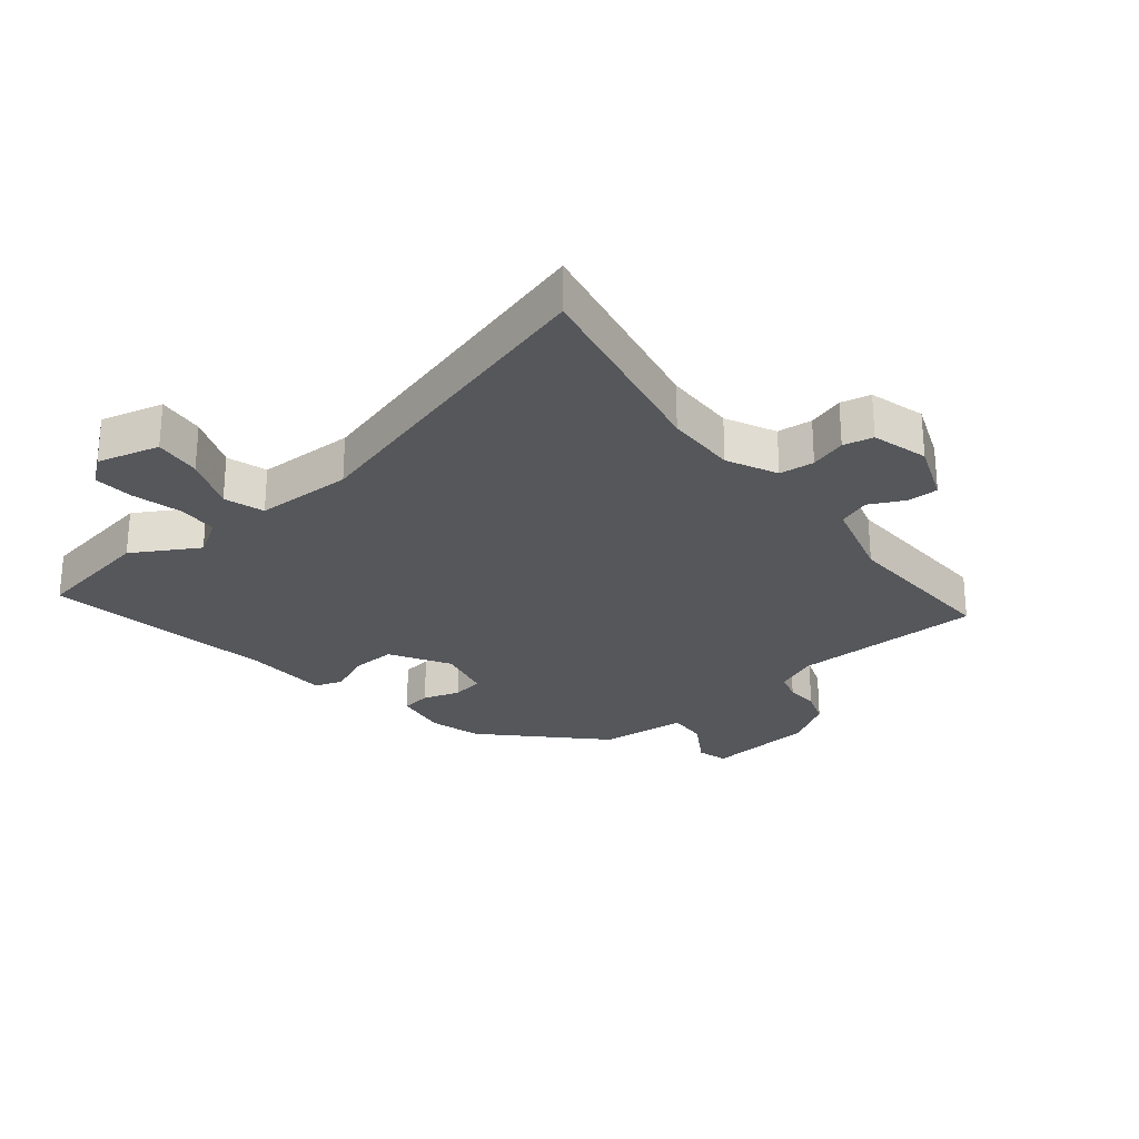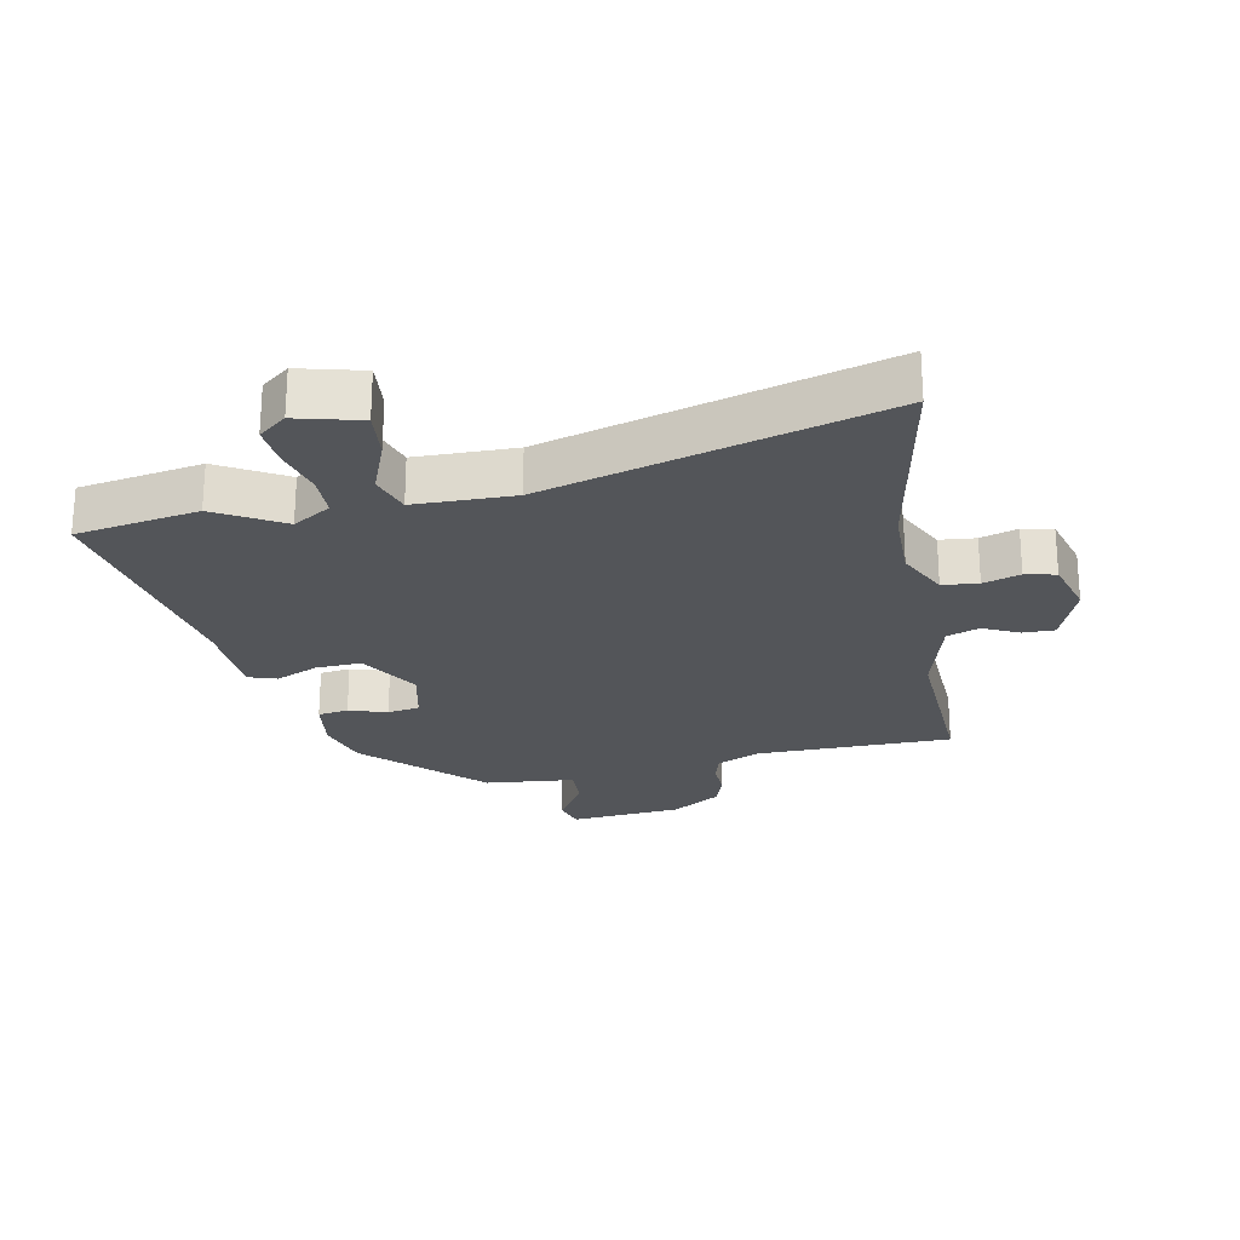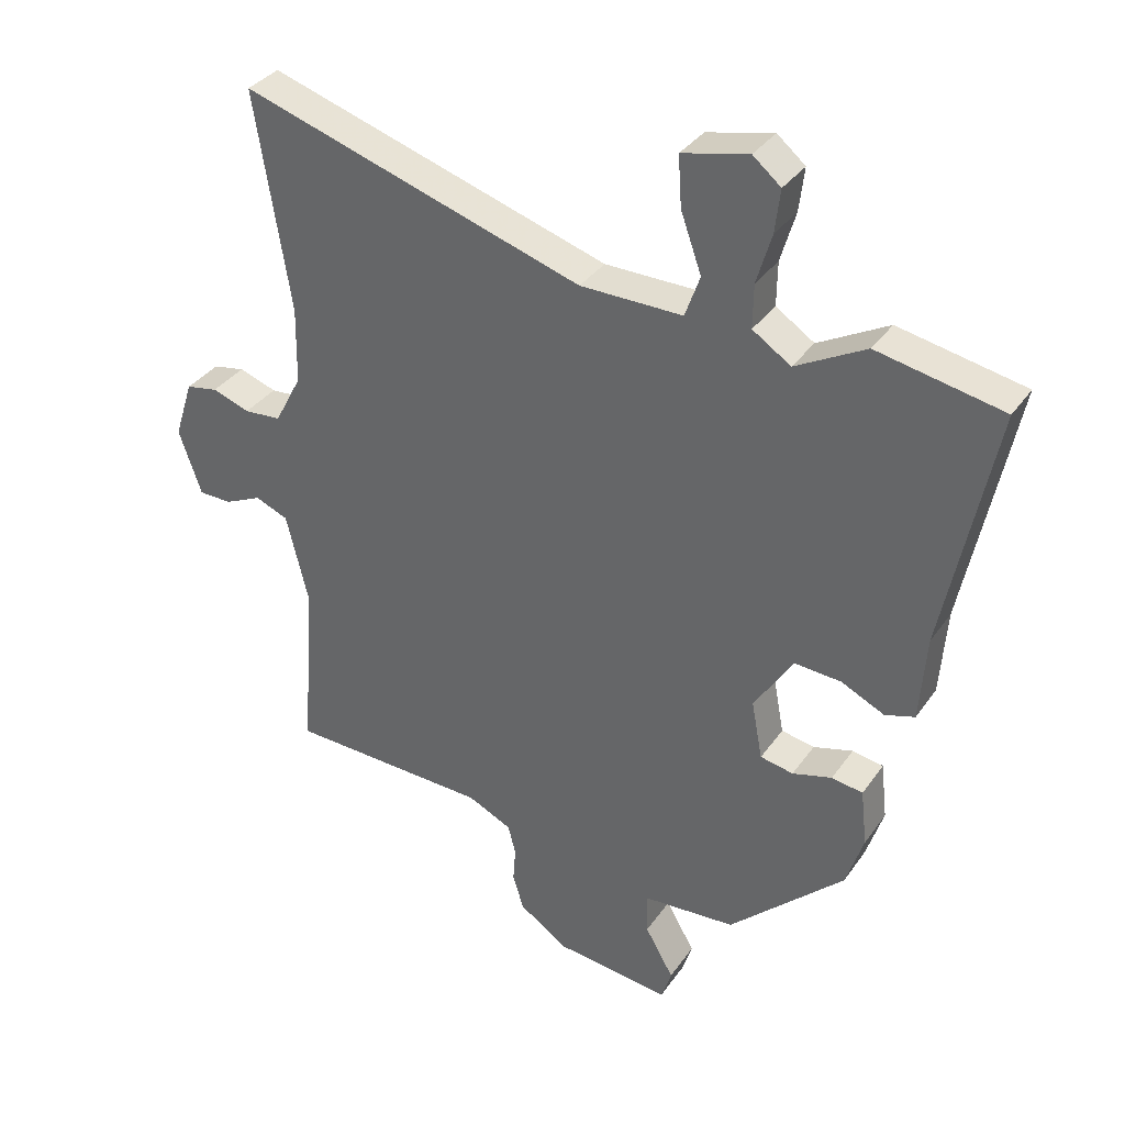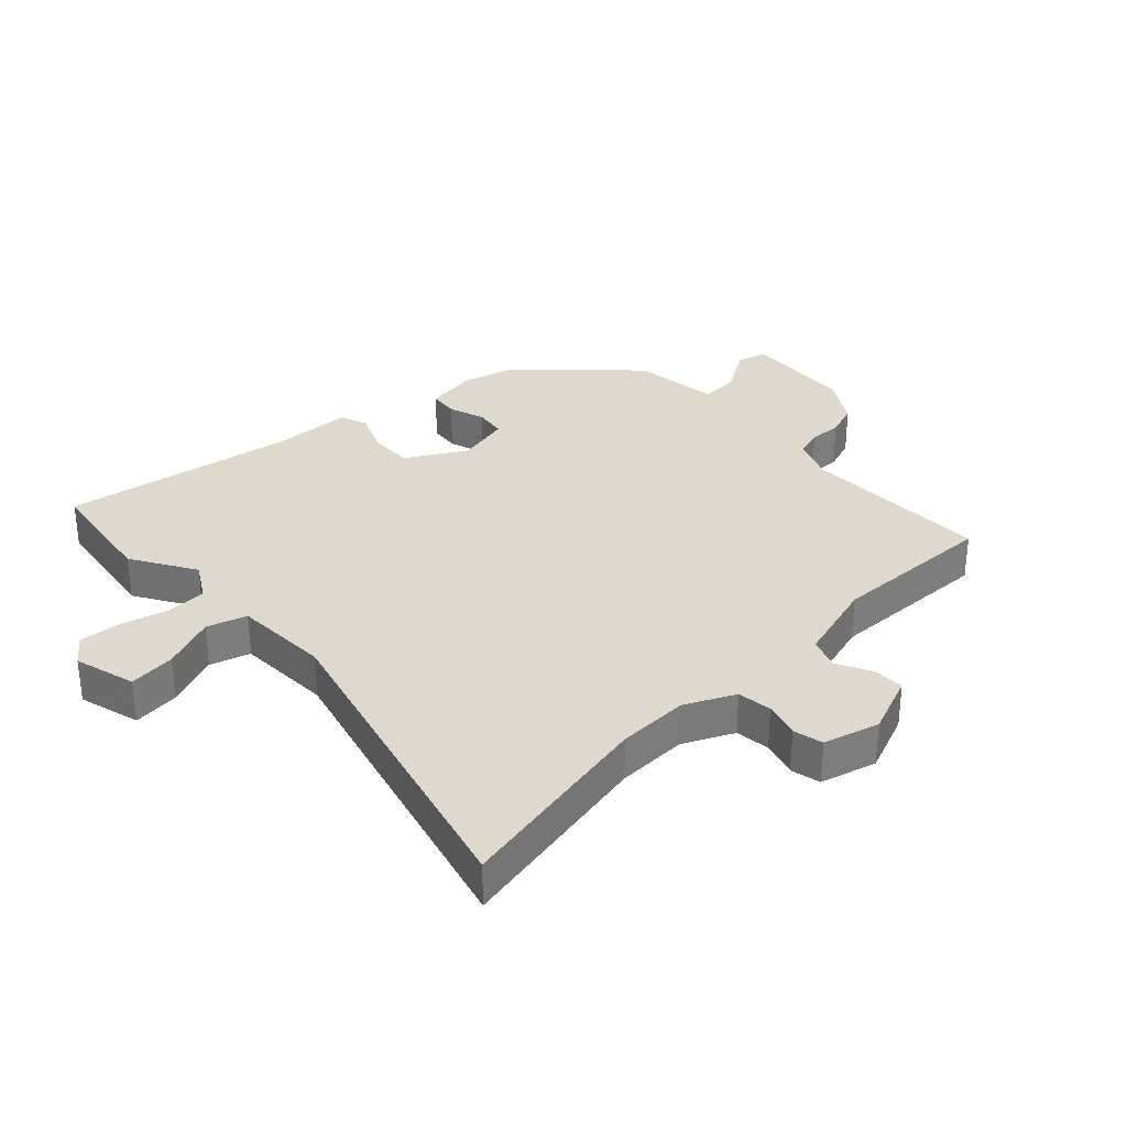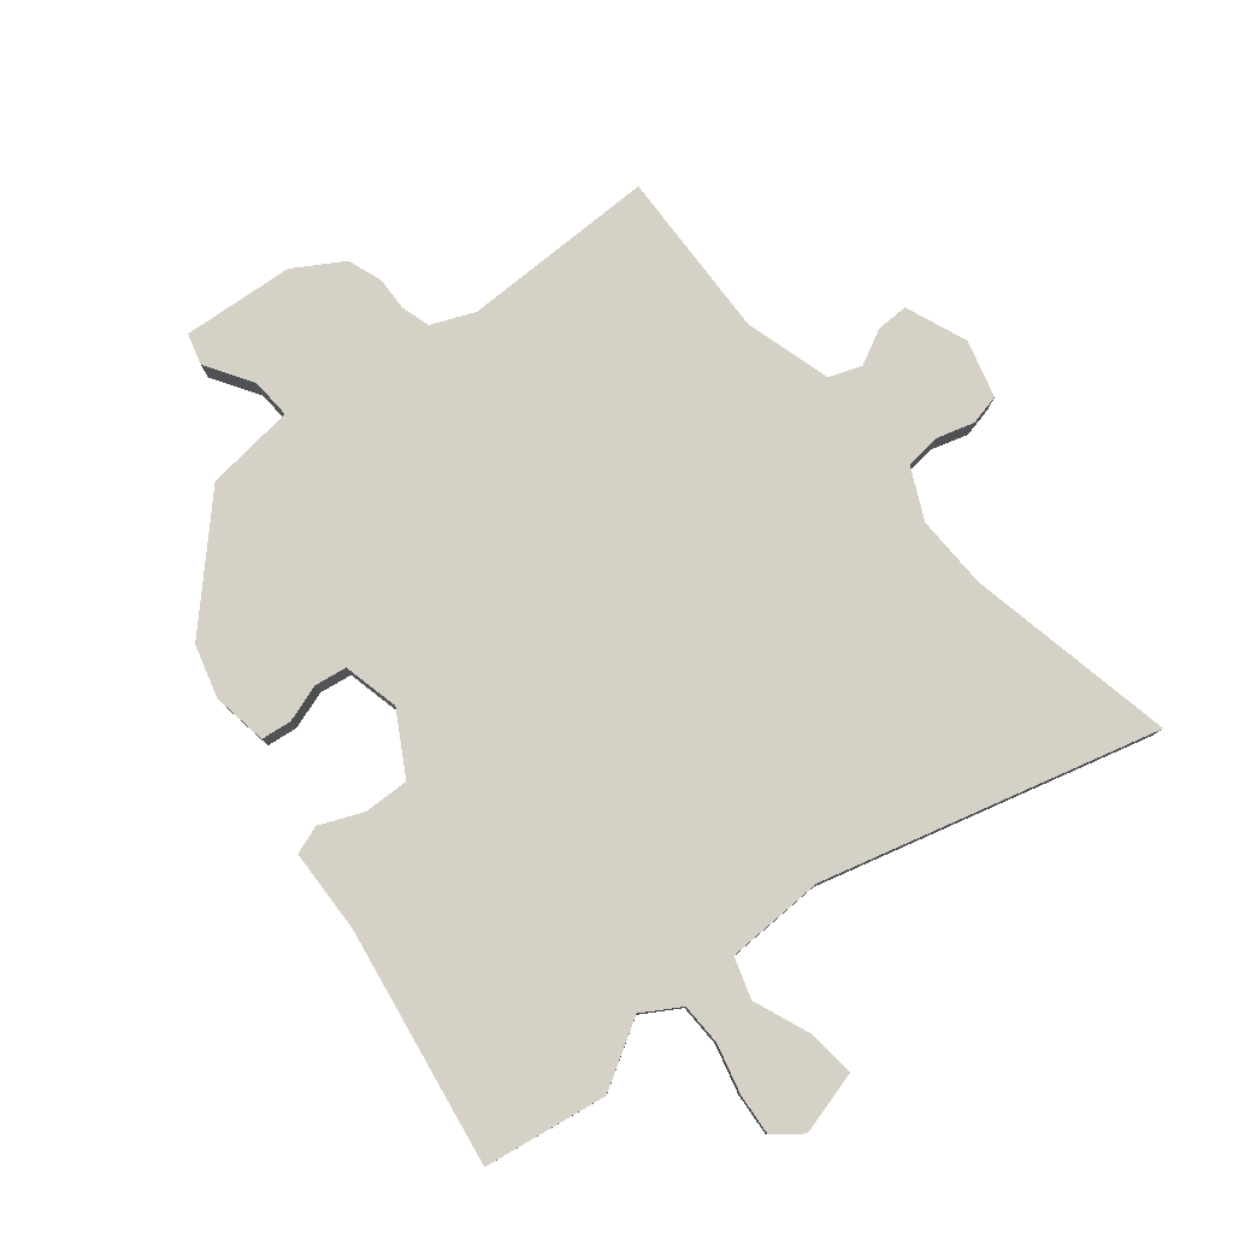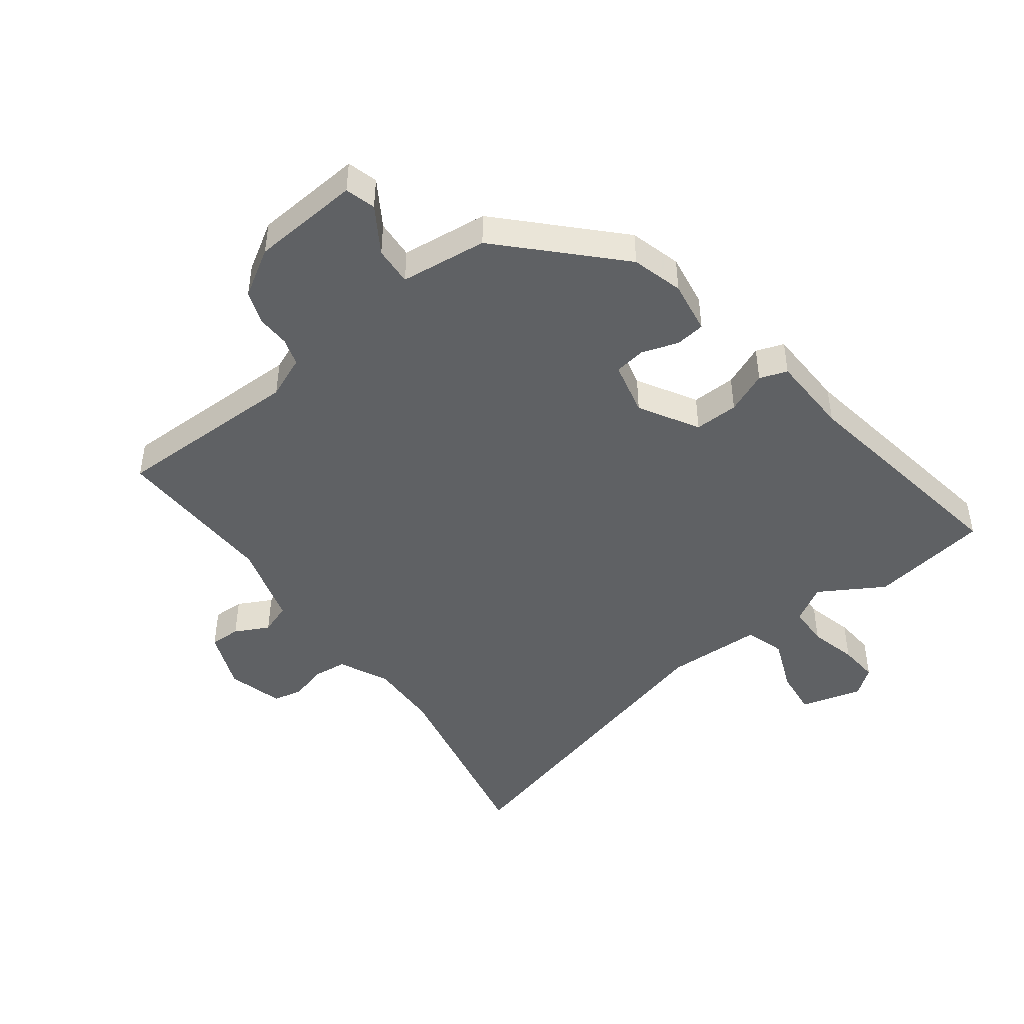
<metadata>
{"format":"obj","ext":"obj","renderer":"f3d","projection":"perspective","resolution":1024,"background":"white","views":[{"elev":-26.7,"azim":37.0,"up":"+Y"},{"elev":-24.2,"azim":9.5,"up":"+Y"},{"elev":34.6,"azim":-150.1,"up":"+Z"},{"elev":32.1,"azim":44.0,"up":"+Y"},{"elev":79.6,"azim":-41.4,"up":"+Y"},{"elev":-45.7,"azim":-145.5,"up":"+Y"}]}
</metadata>
<code>
v -0.62 0.07 0.476
v -0.426 0.07 0.515
v -0.318 0.07 0.457
v -0.259 0.07 0.496
v -0.26 0.07 0.563
v -0.283 0.07 0.64
v -0.291 0.07 0.706
v -0.248 0.07 0.742
v -0.146 0.07 0.719
v -0.151 0.07 0.642
v -0.183 0.07 0.552
v -0.16 0.07 0.488
v -0.002 0.07 0.49
v 0.525 0.07 0.656
v 0.471 0.07 0.32
v 0.473 0.07 0.203
v 0.515 0.07 0.124
v 0.572 0.07 0.12
v 0.63 0.07 0.14
v 0.679 0.07 0.131
v 0.708 0.07 0.041
v 0.673 0.07 -0.059
v 0.622 0.07 -0.06
v 0.565 0.07 -0.034
v 0.514 0.07 -0.055
v 0.48 0.07 -0.194
v 0.5 0.07 -0.464
v 0.19 0.07 -0.476
v 0.122 0.07 -0.508
v 0.11 0.07 -0.554
v 0.114 0.07 -0.608
v 0.097 0.07 -0.663
v 0.021 0.07 -0.714
v -0.156 0.07 -0.735
v -0.172 0.07 -0.686
v -0.128 0.07 -0.609
v -0.127 0.07 -0.545
v -0.27 0.07 -0.535
v -0.448 0.07 -0.367
v -0.475 0.07 -0.284
v -0.465 0.07 -0.196
v -0.417 0.07 -0.188
v -0.356 0.07 -0.205
v -0.305 0.07 -0.195
v -0.288 0.07 -0.105
v -0.348 0.07 -0.011
v -0.42 0.07 -0.016
v -0.487 0.07 -0.048
v -0.533 0.07 -0.034
v -0.543 0.07 0.099
v -0.62 0 0.476
v -0.426 0 0.515
v -0.318 0 0.457
v -0.259 0 0.496
v -0.26 0 0.563
v -0.283 0 0.64
v -0.291 0 0.706
v -0.248 0 0.742
v -0.146 0 0.719
v -0.151 0 0.642
v -0.183 0 0.552
v -0.16 0 0.488
v -0.002 0 0.49
v 0.525 0 0.656
v 0.471 0 0.32
v 0.473 0 0.203
v 0.515 0 0.124
v 0.572 0 0.12
v 0.63 0 0.14
v 0.679 0 0.131
v 0.708 0 0.041
v 0.673 0 -0.059
v 0.622 0 -0.06
v 0.565 0 -0.034
v 0.514 0 -0.055
v 0.48 0 -0.194
v 0.5 0 -0.464
v 0.19 0 -0.476
v 0.122 0 -0.508
v 0.11 0 -0.554
v 0.114 0 -0.608
v 0.097 0 -0.663
v 0.021 0 -0.714
v -0.156 0 -0.735
v -0.172 0 -0.686
v -0.128 0 -0.609
v -0.127 0 -0.545
v -0.27 0 -0.535
v -0.448 0 -0.367
v -0.475 0 -0.284
v -0.465 0 -0.196
v -0.417 0 -0.188
v -0.356 0 -0.205
v -0.305 0 -0.195
v -0.288 0 -0.105
v -0.348 0 -0.011
v -0.42 0 -0.016
v -0.487 0 -0.048
v -0.533 0 -0.034
v -0.543 0 0.099
f 47 48 49 50
f 46 47 50 1
f 45 46 1 2
f 40 41 42 43
f 40 43 44
f 37 38 39 40
f 37 40 44
f 33 34 35 36
f 33 36 37
f 30 31 32 33
f 29 30 33 37
f 28 29 37 44
f 26 27 28 44
f 21 22 23 24
f 21 24 25
f 18 19 20 21
f 17 18 21 25
f 16 17 25 26
f 13 14 15
f 12 13 15 16
f 8 9 10 11
f 6 7 8 11
f 5 6 11 12
f 4 5 12
f 3 4 12 16
f 45 2 3
f 16 26 44 45
f 3 16 45
f 100 99 98 97
f 51 100 97 96
f 52 51 96 95
f 93 92 91 90
f 94 93 90
f 90 89 88 87
f 94 90 87
f 86 85 84 83
f 87 86 83
f 83 82 81 80
f 87 83 80 79
f 94 87 79 78
f 94 78 77 76
f 74 73 72 71
f 75 74 71
f 71 70 69 68
f 75 71 68 67
f 76 75 67 66
f 65 64 63
f 66 65 63 62
f 61 60 59 58
f 61 58 57 56
f 62 61 56 55
f 62 55 54
f 66 62 54 53
f 53 52 95
f 95 94 76 66
f 95 66 53
f 1 51 52 2
f 2 52 53 3
f 3 53 54 4
f 4 54 55 5
f 5 55 56 6
f 6 56 57 7
f 7 57 58 8
f 8 58 59 9
f 9 59 60 10
f 10 60 61 11
f 11 61 62 12
f 12 62 63 13
f 13 63 64 14
f 14 64 65 15
f 15 65 66 16
f 16 66 67 17
f 17 67 68 18
f 18 68 69 19
f 19 69 70 20
f 20 70 71 21
f 21 71 72 22
f 22 72 73 23
f 23 73 74 24
f 24 74 75 25
f 25 75 76 26
f 26 76 77 27
f 27 77 78 28
f 28 78 79 29
f 29 79 80 30
f 30 80 81 31
f 31 81 82 32
f 32 82 83 33
f 33 83 84 34
f 34 84 85 35
f 35 85 86 36
f 36 86 87 37
f 37 87 88 38
f 38 88 89 39
f 39 89 90 40
f 40 90 91 41
f 41 91 92 42
f 42 92 93 43
f 43 93 94 44
f 44 94 95 45
f 45 95 96 46
f 46 96 97 47
f 47 97 98 48
f 48 98 99 49
f 49 99 100 50
f 50 100 51 1

</code>
